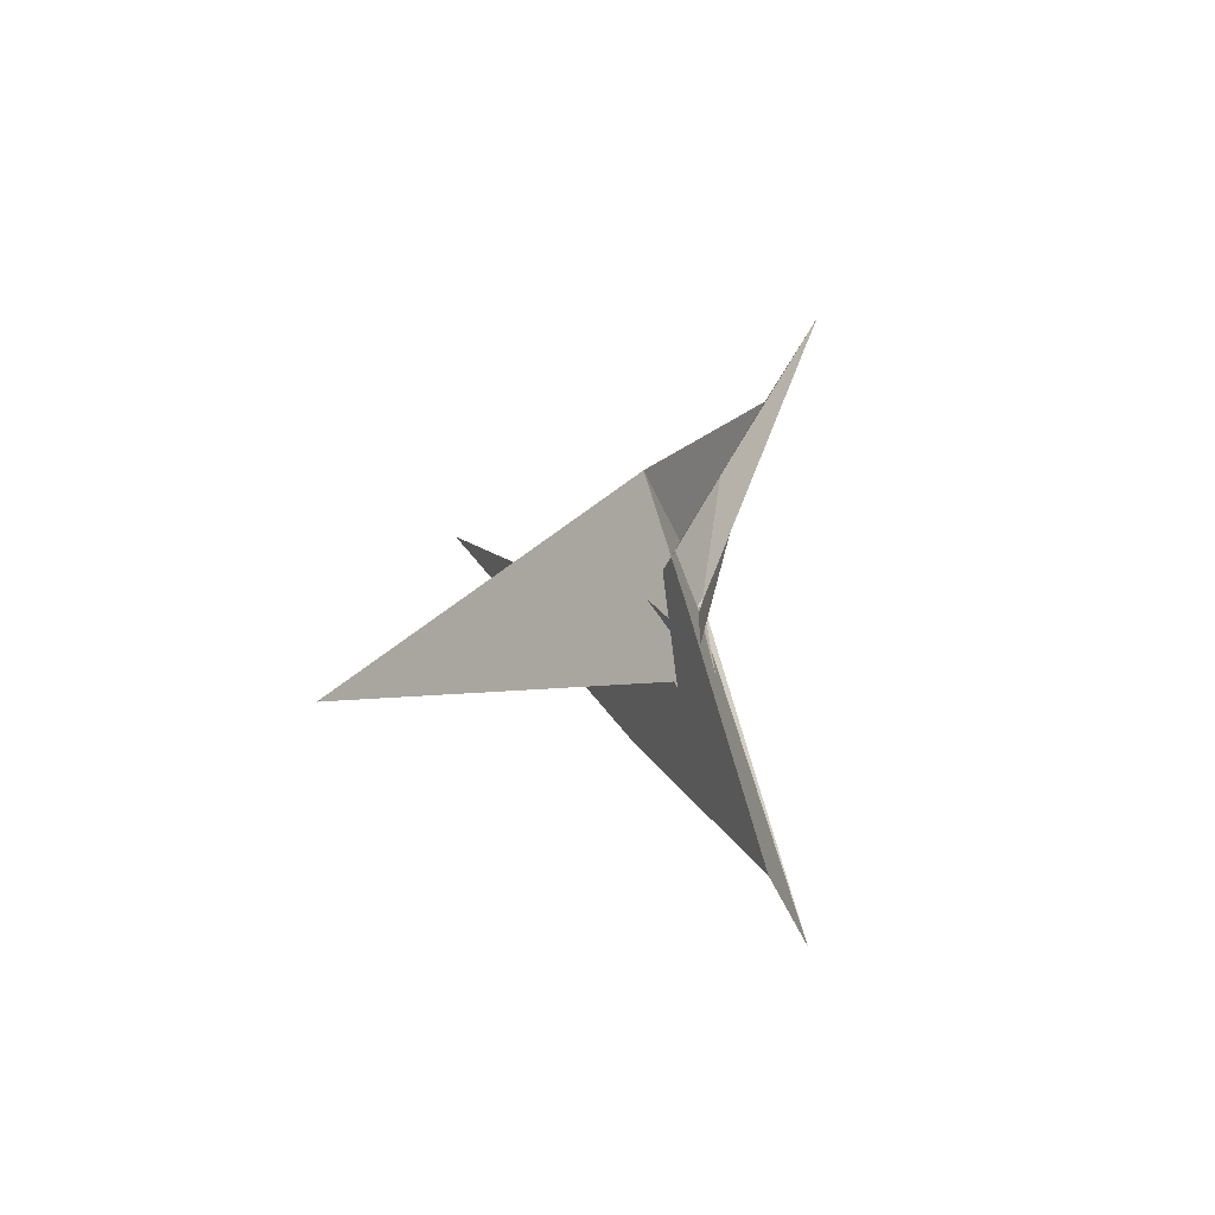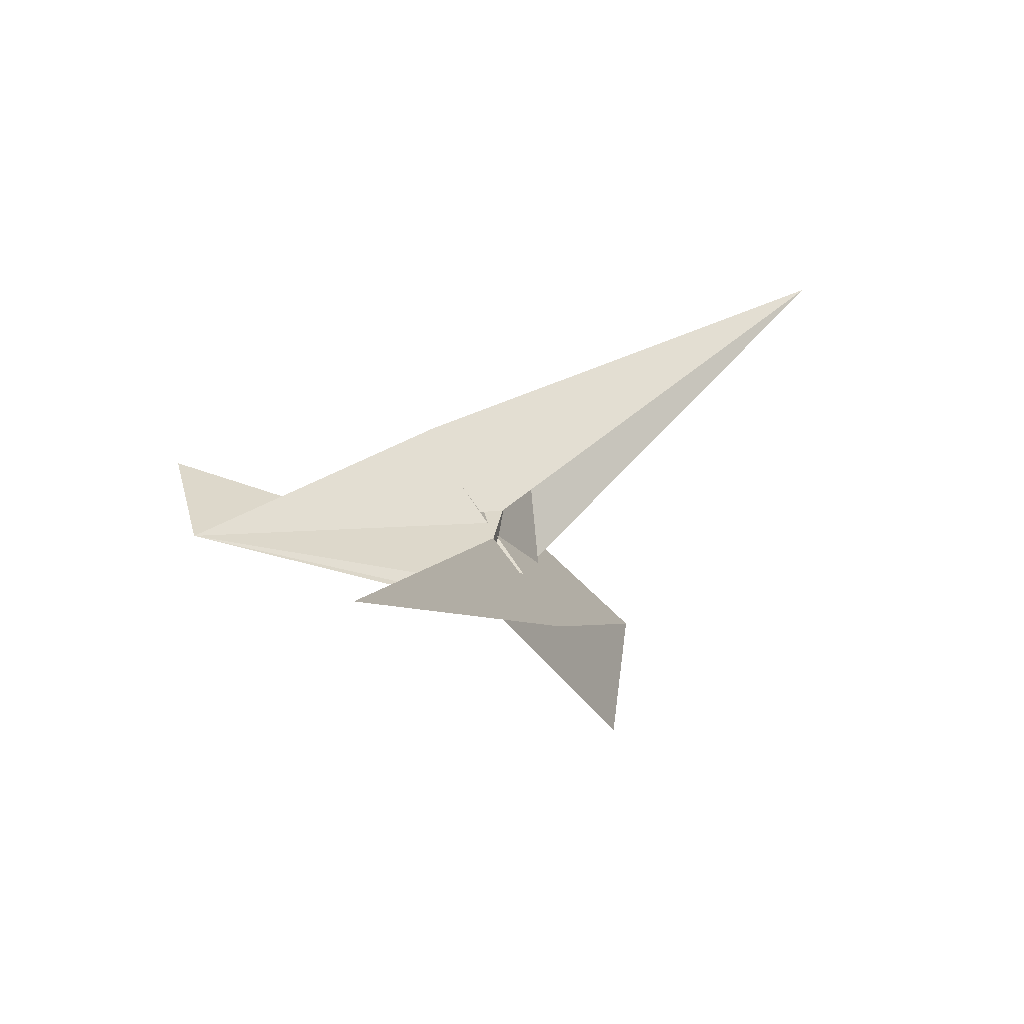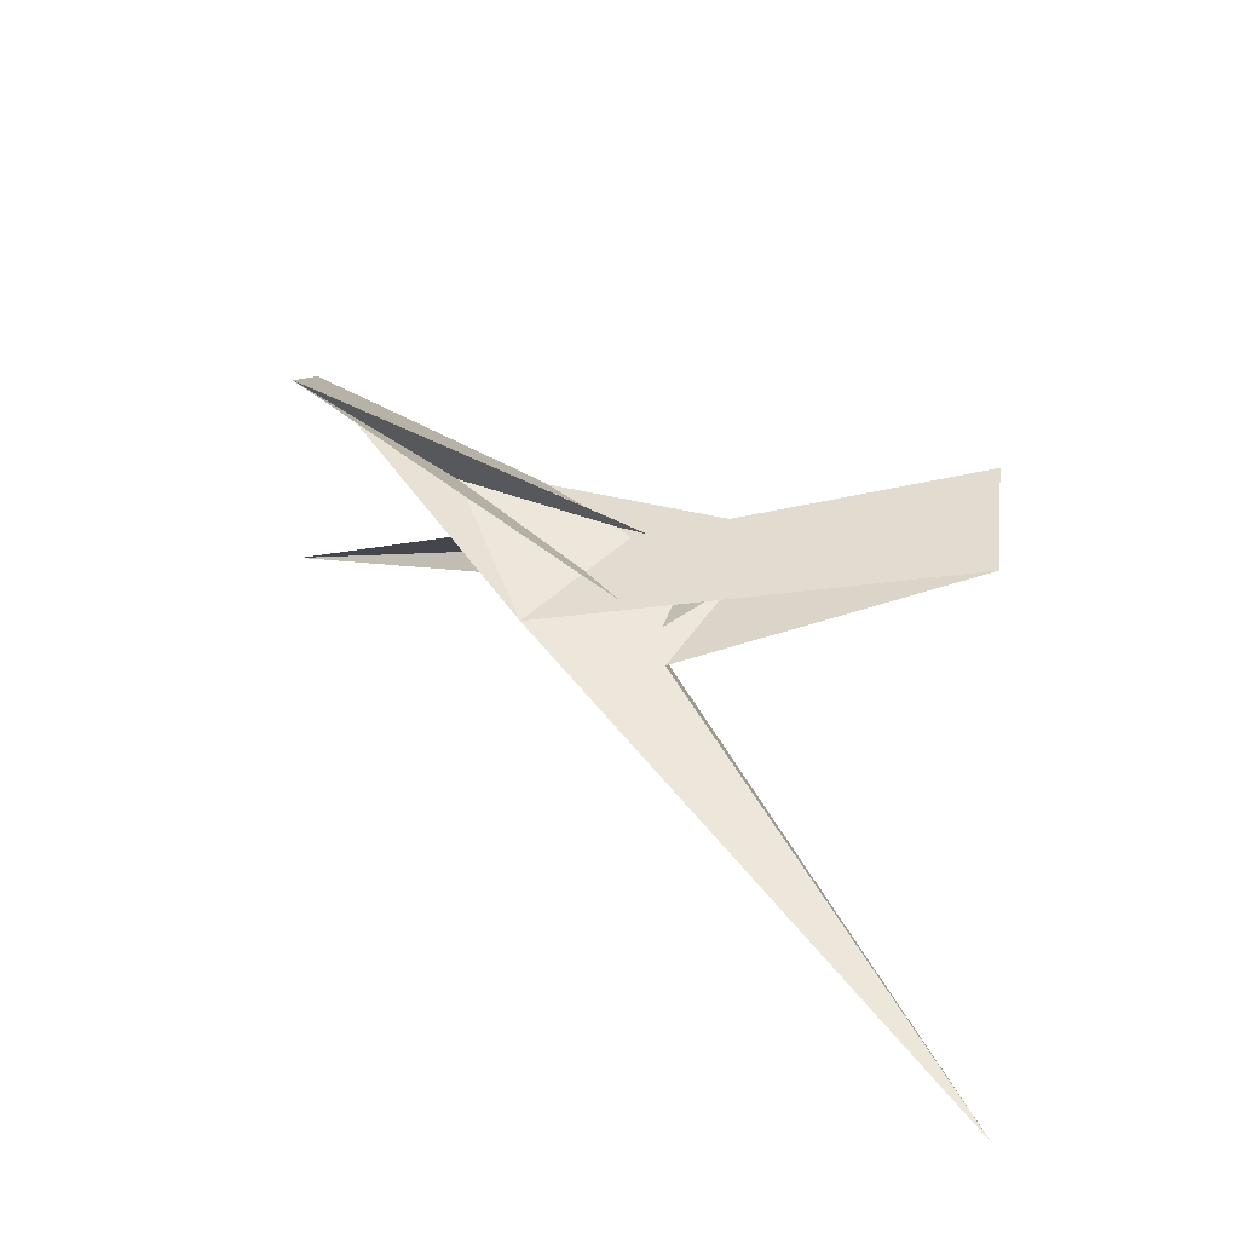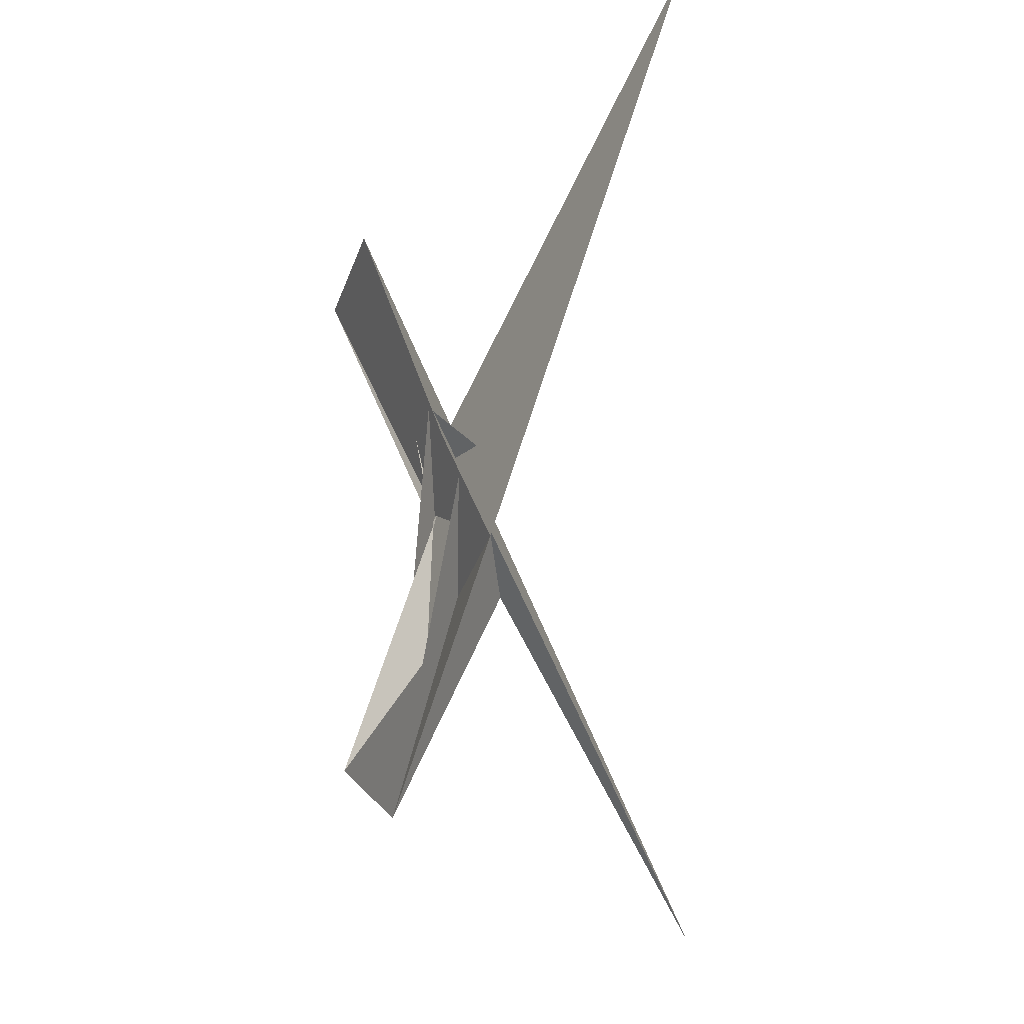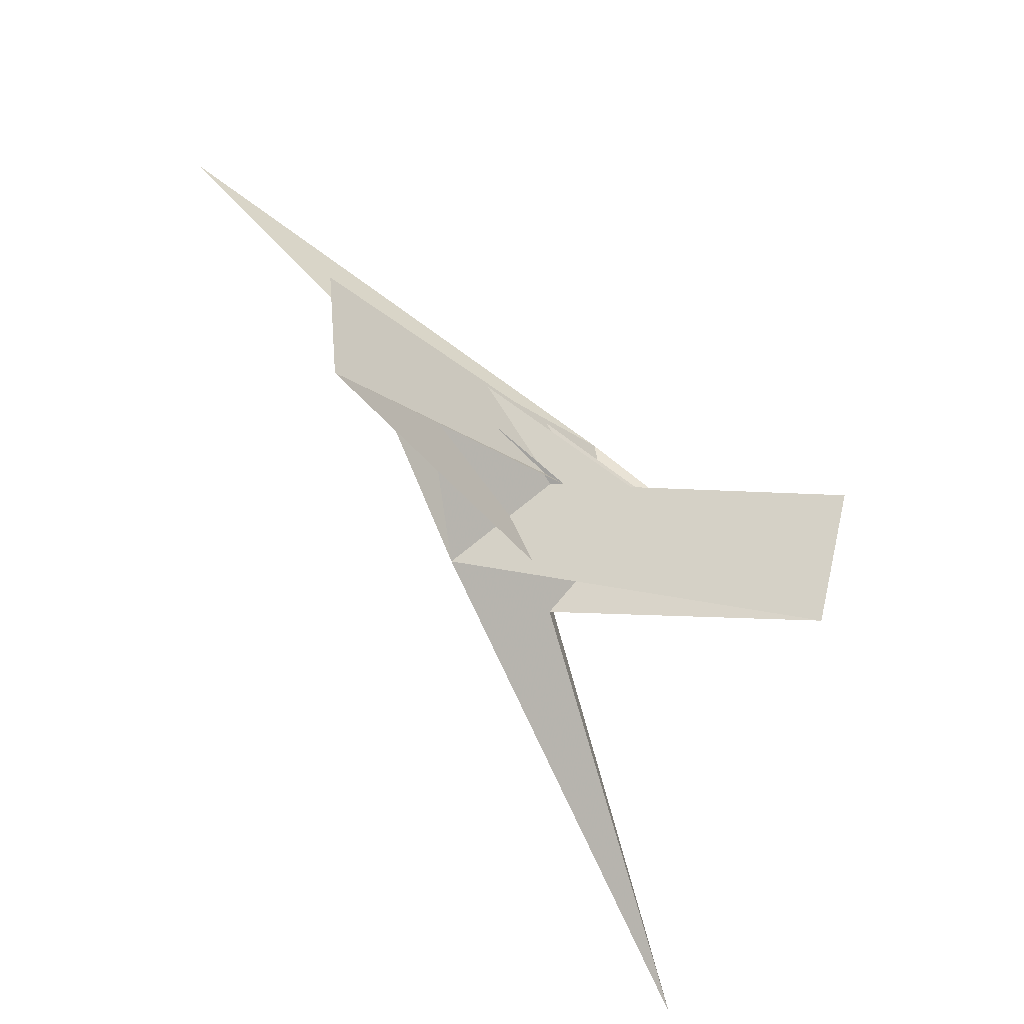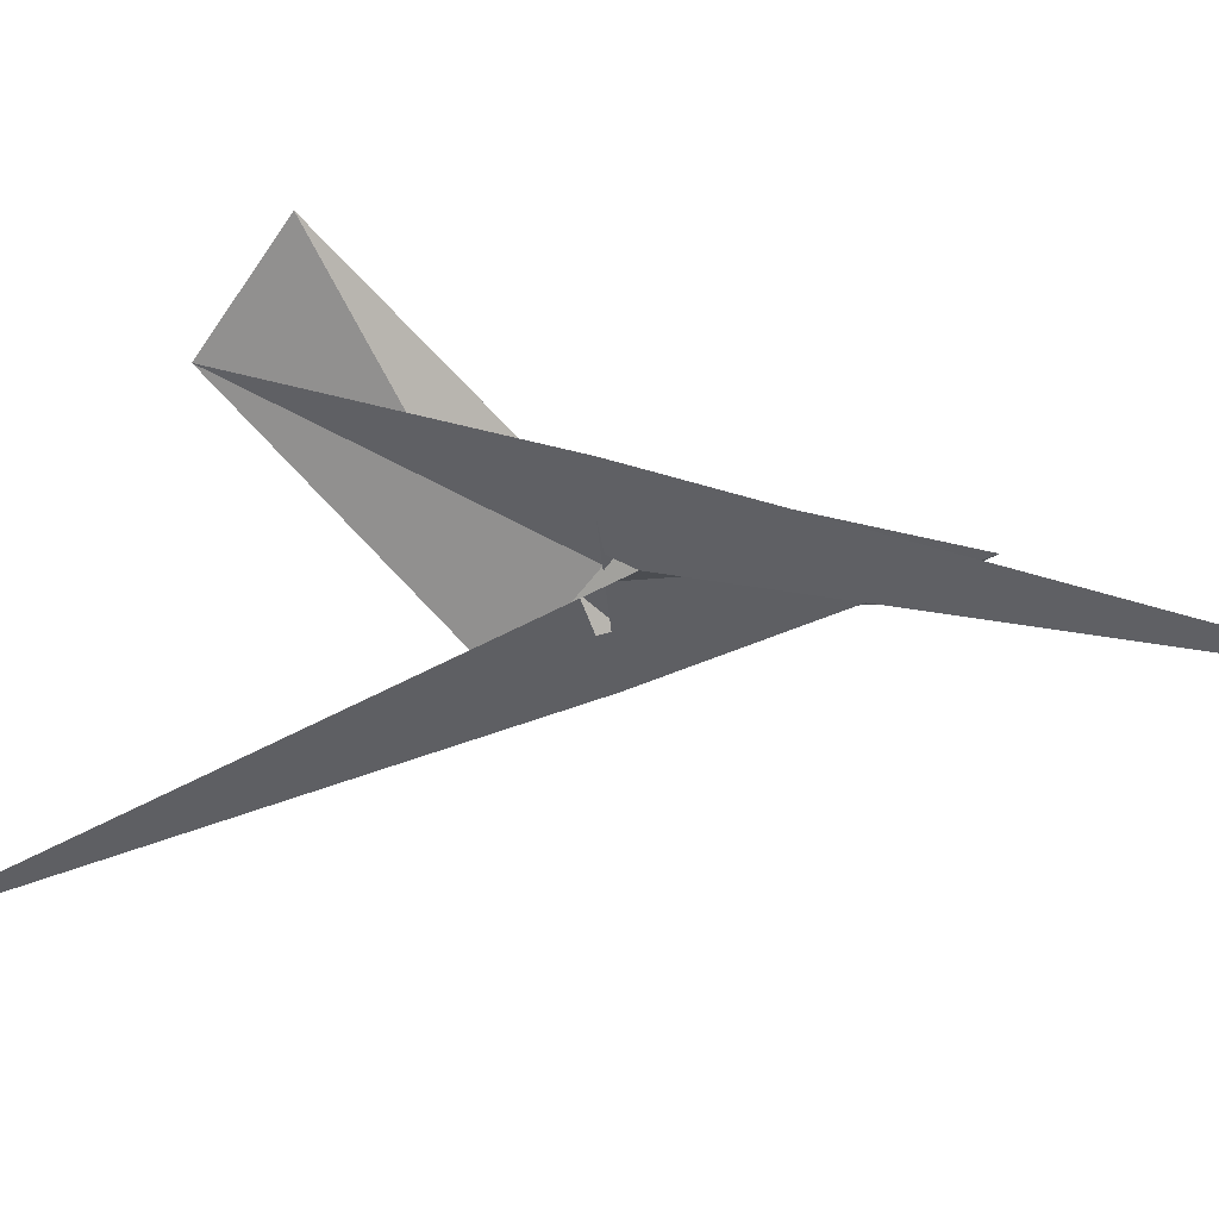
<metadata>
{"format":"obj","ext":"obj","renderer":"f3d","projection":"perspective","resolution":1024,"background":"white","views":[{"elev":62.7,"azim":-87.4,"up":"+Y"},{"elev":-45.7,"azim":140.6,"up":"+Y"},{"elev":-65.6,"azim":-8.9,"up":"+Y"},{"elev":56.6,"azim":86.2,"up":"+Y"},{"elev":-27.9,"azim":-31.4,"up":"+Y"},{"elev":-40.1,"azim":139.9,"up":"+Z"}]}
</metadata>
<code>
v 90.01 -34.46 26.1
v -2.734 -25.84 -0.5798
v -24.16 26.76 7.604
v 24.16 -26.76 7.604
v -27.16 -28.65 -9.049
v -26.19 9.545 2.084
v 3.584 -0.9081 8.472
v 24.76 -10.25 12.47
v -15.72 5.796 4.311
v 93.13 6.461 38.68
v -11.76 -12.68 0.3138
v 26.19 -9.545 2.084
v 27.16 28.65 -9.049
v 14.18 12.37 -7.57
v -14.18 -12.37 -7.57
v -1.43 23.73 -15.02
v -1.936 7.747 -10.38
v -2.229 -12.32 -4.478
v -96.08 138.2 -73.75
v 27.86 -9.051 2.372
v 2.734 25.84 -0.5798
v -90.01 34.46 26.1
v -3.584 0.9081 8.472
v -93.13 -6.461 38.68
v -24.76 10.25 12.47
v 15.72 -5.796 4.311
v 11.76 12.68 0.3138
v 2.229 12.32 -4.478
v 1.936 -7.747 -10.38
v 96.08 -138.2 -73.75
v 1.43 -23.73 -15.02
v -27.86 9.051 2.372
v -14.22 10.48 1.557
v 3.038 11.85 -4.207
v 2.791 0.009493 7.752
v -48.12 8.083 12.6
v -3.038 -11.85 -4.207
v 11.15 -35 -12.86
v -2.646 4.825 -8.9
v 14.22 -10.48 1.557
v -2.791 -0.009493 7.752
v 48.12 -8.083 12.6
v 2.646 -4.825 -8.9
v -11.15 35 -12.86
f 1 2 11 5 6 9 3 4 8 7 10
f 1 2 18 15 14 16 17 19 13 12 20
f 3 4 26 12 13 27 21 22 24 23 25
f 5 6 32 22 21 28 14 15 31 29 30
f 7 8 34 28 14 16 33 35 36 24 23
f 3 9 33 16 17 29 30 38 39 37 25
f 7 10 42 41 40 31 15 18 37 25 23
f 4 8 34 43 44 19 17 29 31 40 26
f 5 11 36 35 41 40 26 12 20 38 30
f 1 10 42 27 21 28 34 43 39 38 20
f 6 9 33 35 41 42 27 13 19 44 32
f 2 11 36 24 22 32 44 43 39 37 18

</code>
